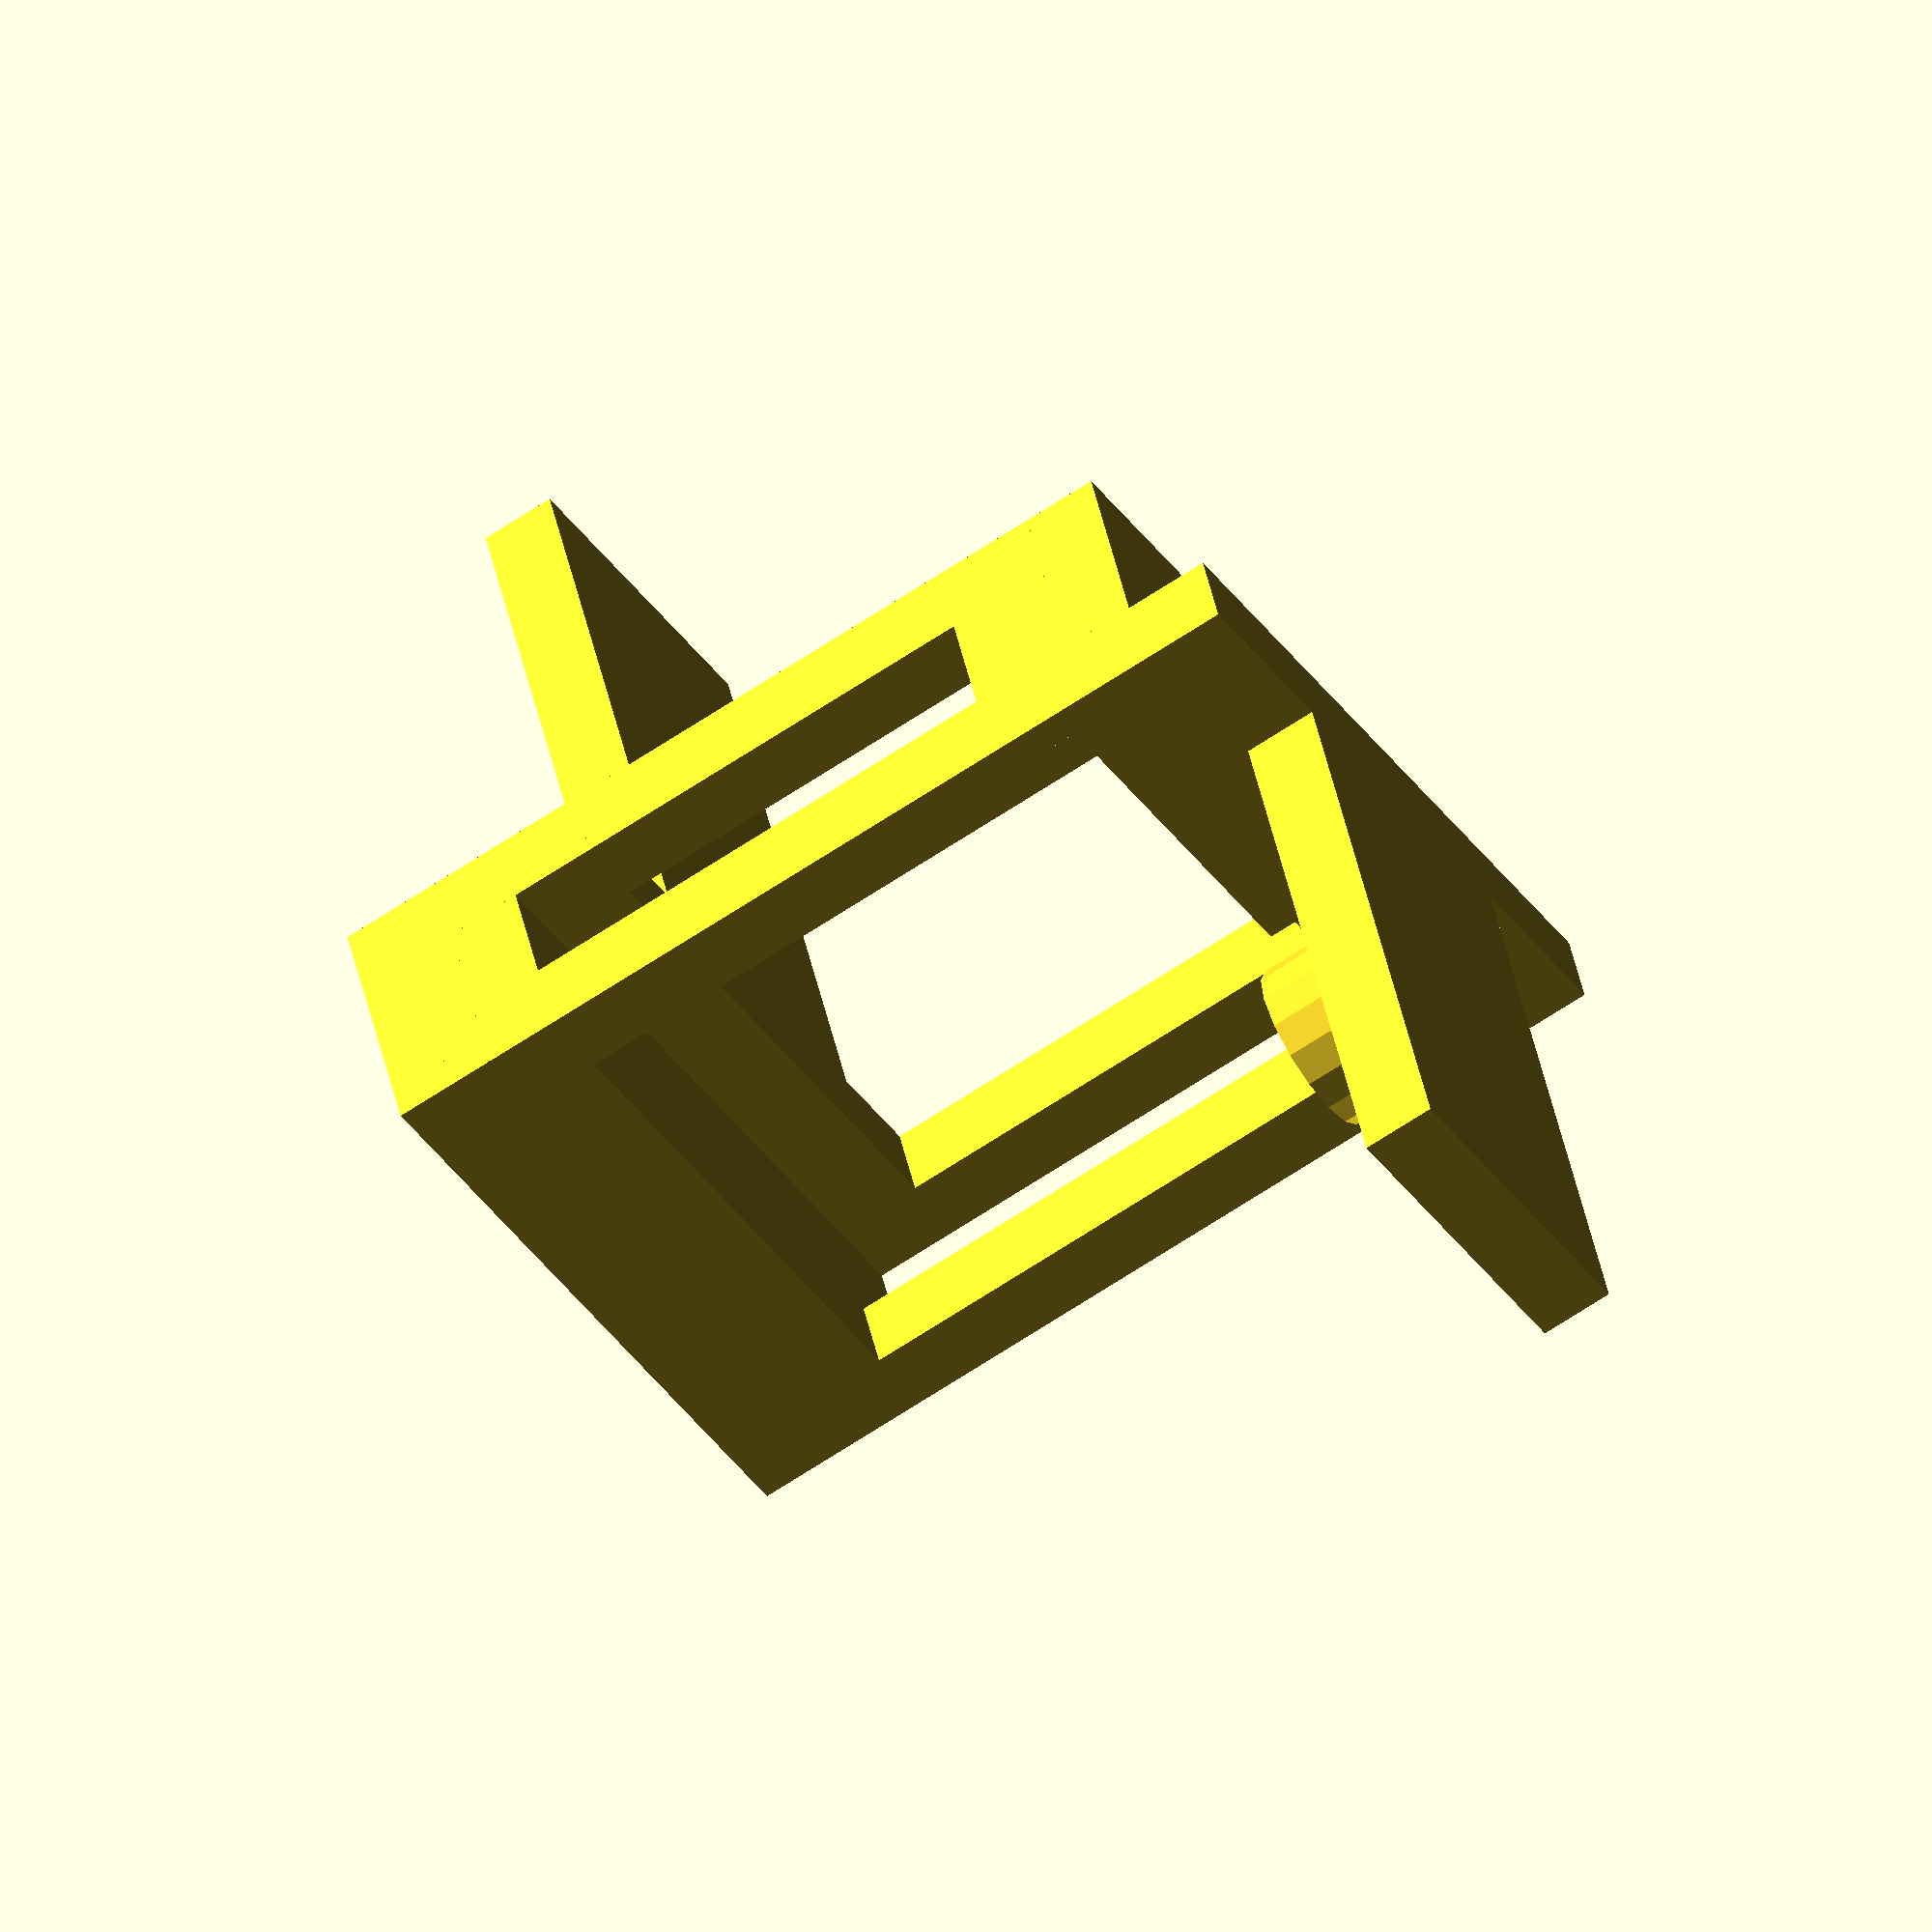
<openscad>
WS = 0.3;   // pixel to mm
TH = 1.3 / WS;   // minimum thickness
TH2 = 0.6 / WS;

l1 = 102.47;
l2 = 142.47;
h = abs(l2 - l1);
w = 39;
d = 15;
cw = max(w - 6 / WS, 4 / WS);
cl = 10 / WS;
// echo("Connector length: " + (cl * WS) + "mm");

scale([WS, WS, WS]) {
  // floor & pillars
  difference() {
    translate([0, 0, -TH]) cube([d, w, h + TH]);
    translate([-5, TH, 0]) cube([d + 10, w - TH * 2, h - TH]);
    translate([TH, -5, 0]) cube([d - TH * 2, w + 10, h - TH]);
  }

  // lower box
  cube([d, TH2, 6]);
  translate([0, w - TH2, 0]) cube([d, TH2, 6]);
  cube([TH2, w, 6]);

  // lower connector
  translate([d - TH, 0, -(TH+1.5/WS)]) cube([TH, w, TH+1.5/WS]);
  translate([d, (w - cw) / 2, -(TH+1.5/WS)]) cube([cl, cw, TH]);
  translate([d+4/WS, w/2, -1.7/WS]) cylinder(r=1.5/WS, h=1.7/WS);

  // upper box
  translate([0, 0, h]) {
    cube([d, TH2, 6]);
    translate([0, w - TH2, 0]) cube([d, TH2, 6]);
    translate([d - TH2, 0, 0]) cube([TH2, w, 6]);
  }

  // upper connector
  translate([0, 0, h - (TH+1.5/WS)]) cube([TH, w, TH+1.5/WS]);
  translate([-cl, (w - cw) / 2, h - (TH+1.5/WS)]) cube([cl, cw, TH]);
  translate([-4/WS, w/2, h-1.7/WS]) cylinder(r=1.5/WS, h=1.7/WS);
}

</openscad>
<views>
elev=64.5 azim=110.7 roll=124.2 proj=o view=solid
</views>
